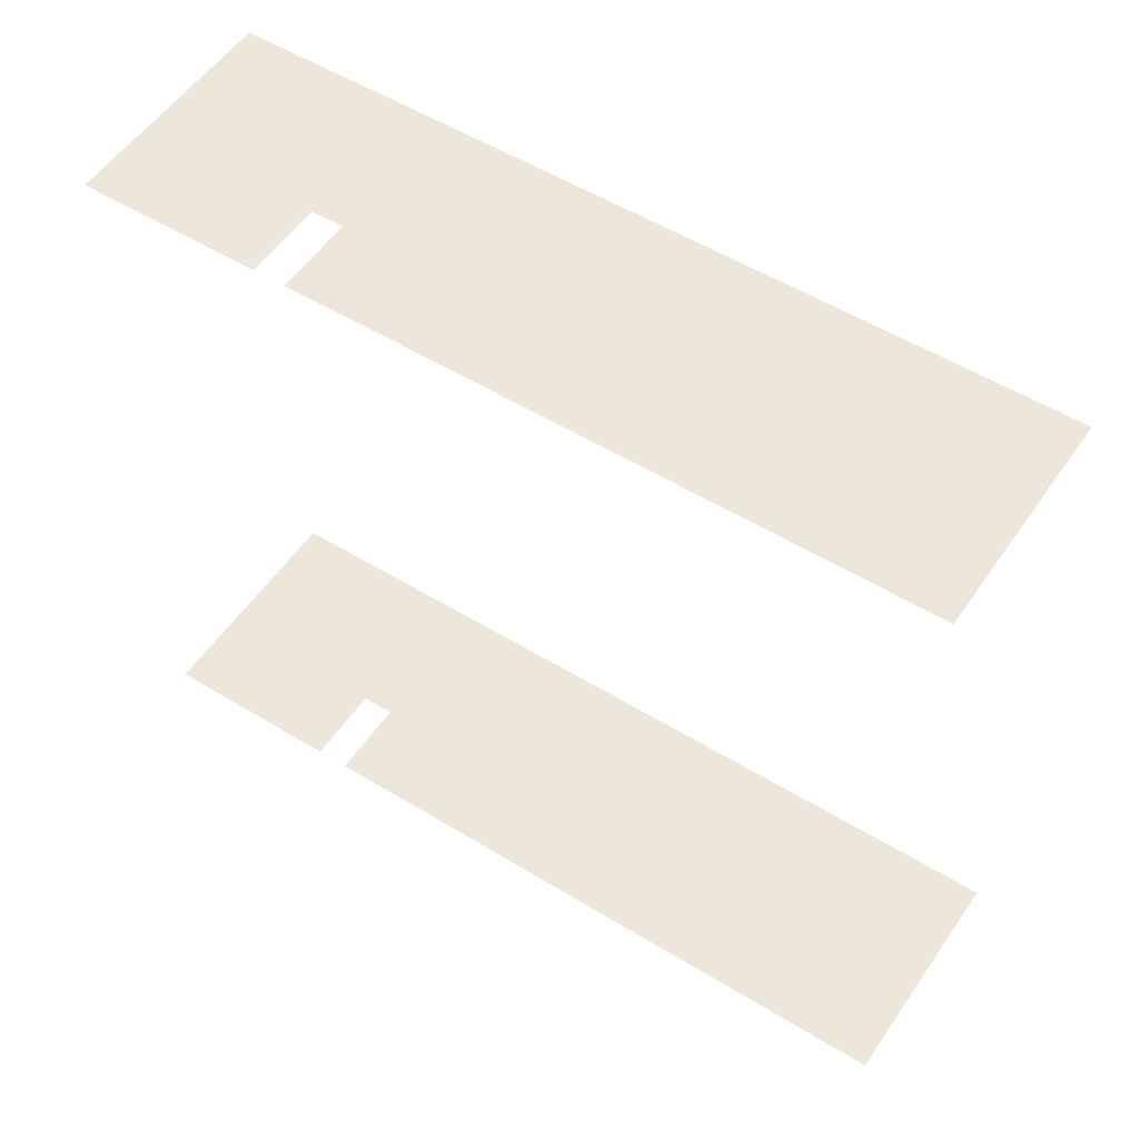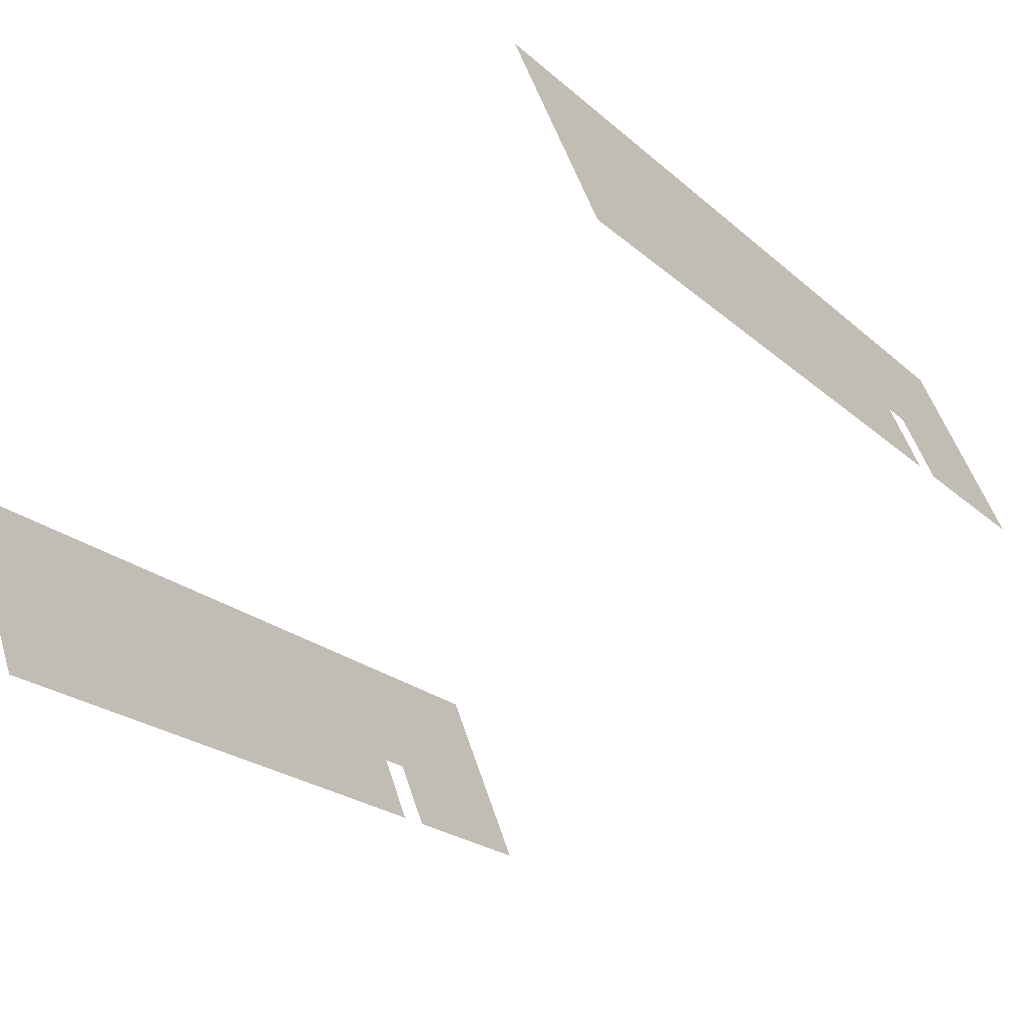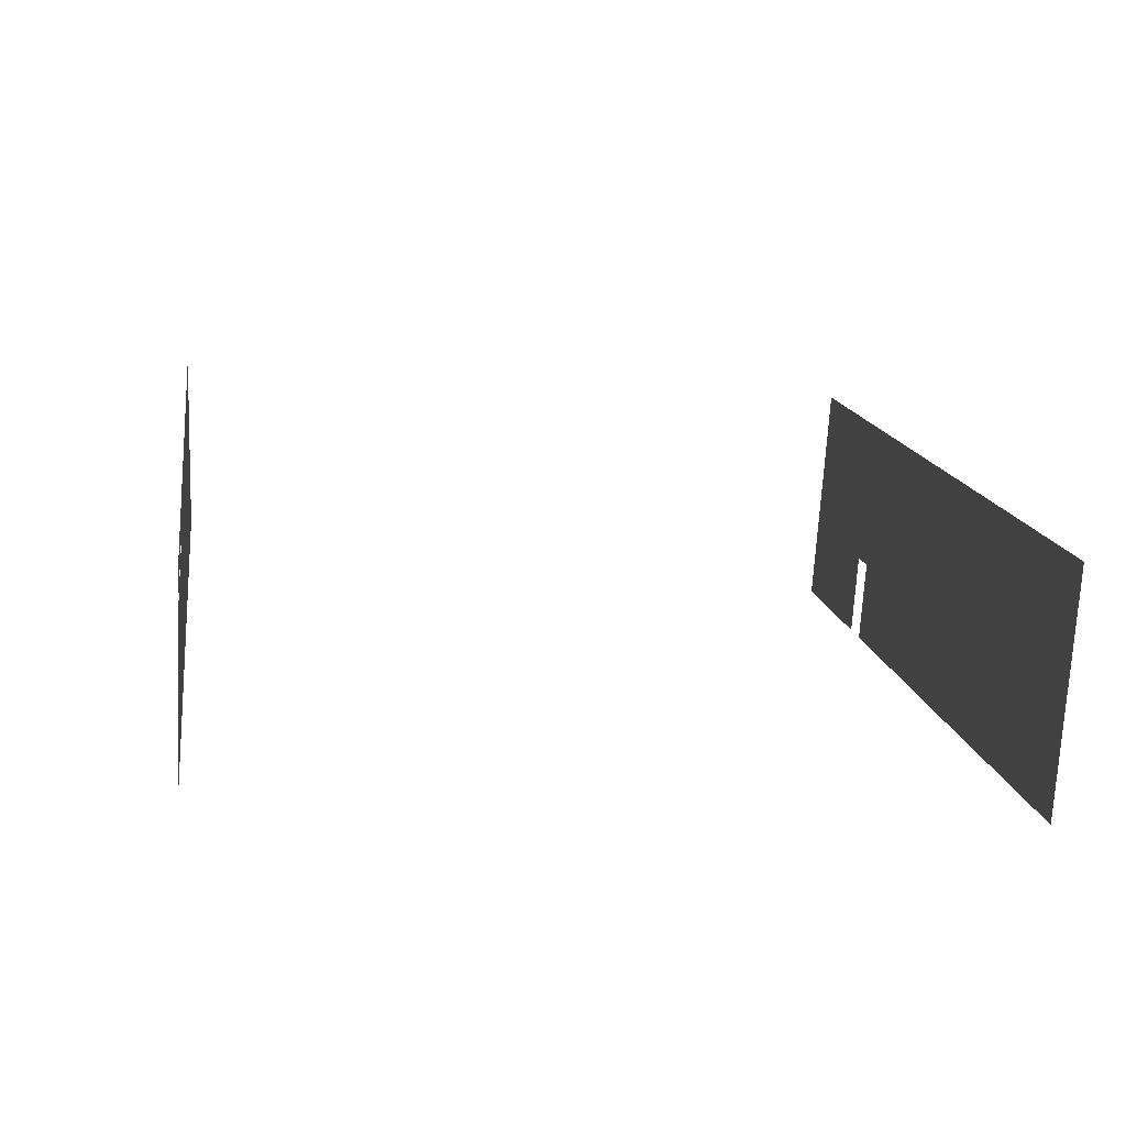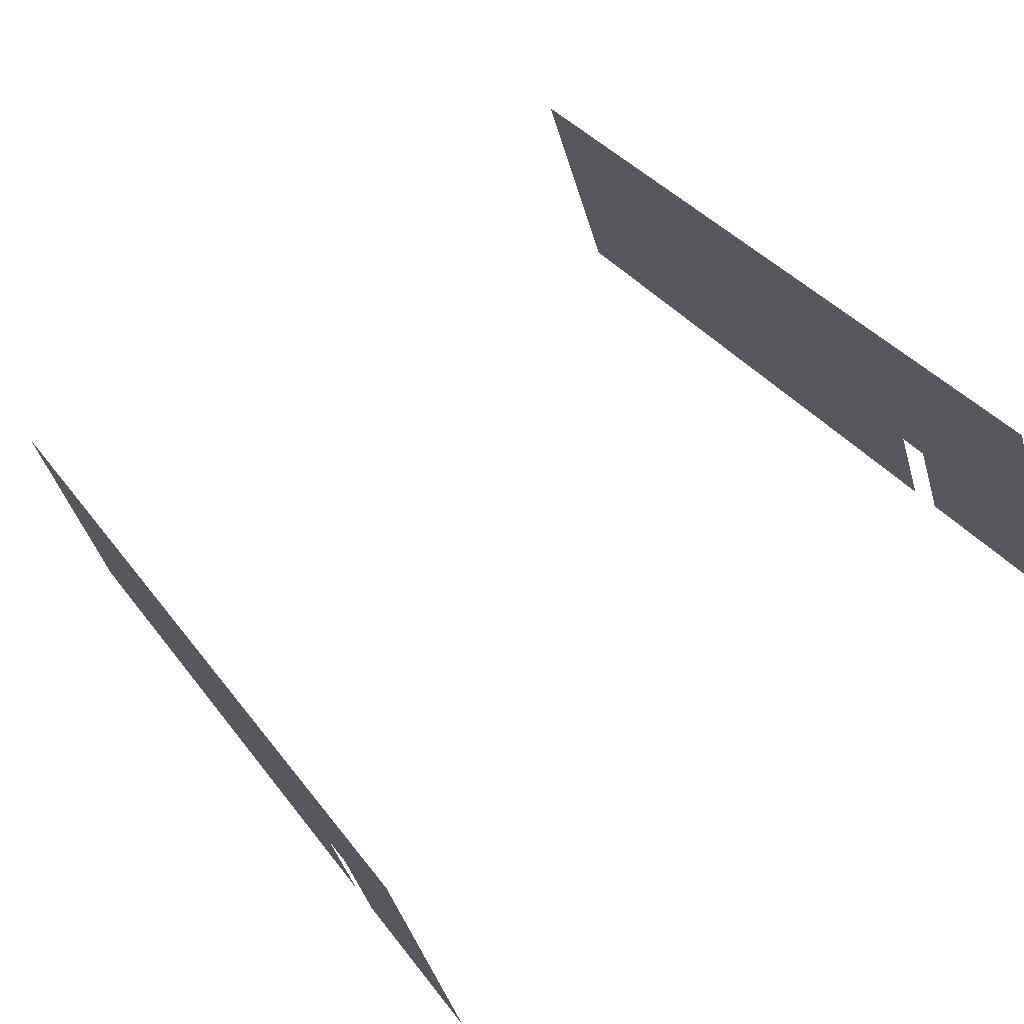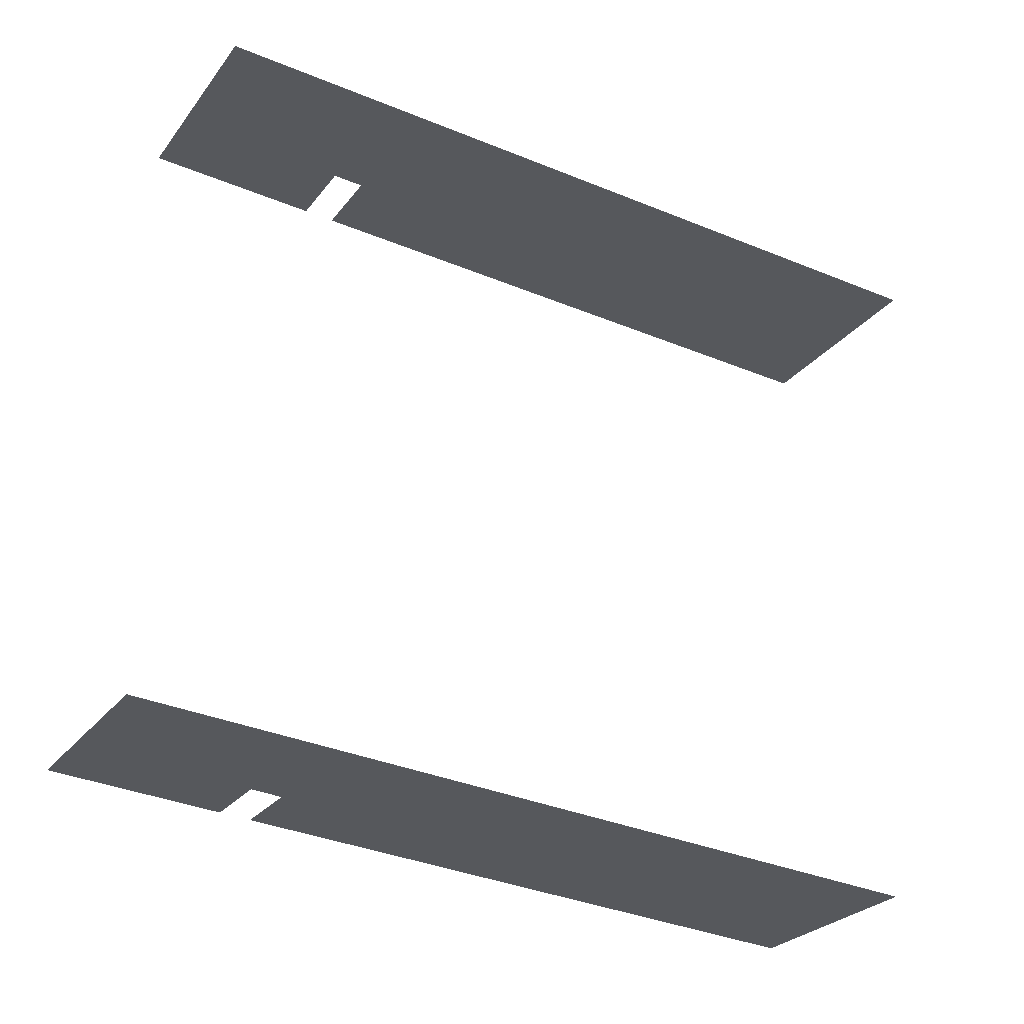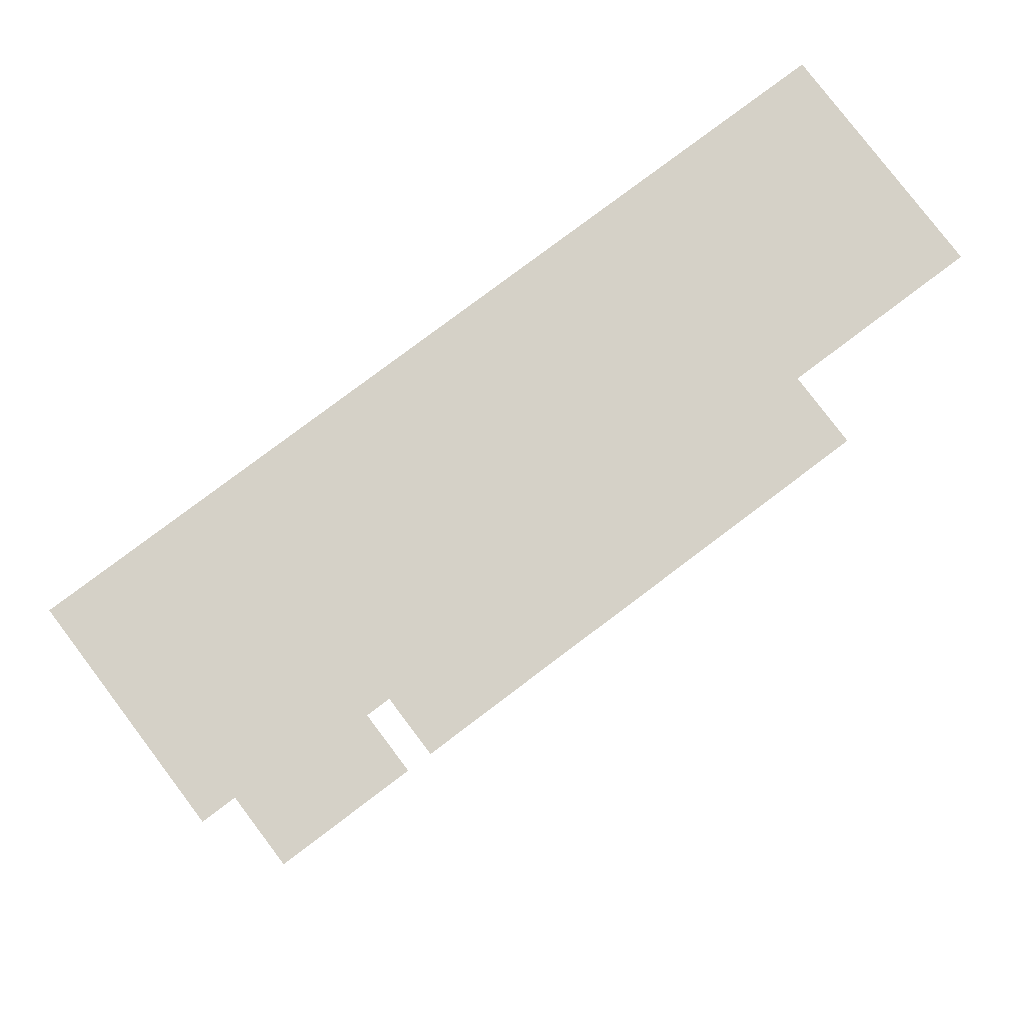
<metadata>
{"format":"obj","ext":"obj","renderer":"f3d","projection":"perspective","resolution":1024,"background":"white","views":[{"elev":53.1,"azim":5.3,"up":"+Z"},{"elev":-58.2,"azim":130.6,"up":"+Y"},{"elev":-15.2,"azim":80.4,"up":"+Y"},{"elev":68.6,"azim":-126.1,"up":"+Y"},{"elev":62.0,"azim":4.3,"up":"+Y"},{"elev":78.7,"azim":-65.1,"up":"+Z"}]}
</metadata>
<code>
o geometryt000010000010000110010110000110000110100000000100st101
v 380.5 -50.71 65.29
v 379.5 -50.19 65.29
v 376.4 -42.74 65.29
v 401.9 -56.35 65.29
v 389.1 -58.49 65.29
v 383.9 -55.7 65.29
v 379.2 -53.19 65.29
v 372.7 -49.74 65.29
v 378.2 -52.66 65.29
v 392.4 -60.24 65.29
v 398.2 -63.34 65.29
v 380.5 -50.71 90.59
v 379.2 -53.19 90.59
v 383.9 -55.7 90.59
v 389.1 -58.49 90.59
v 392.4 -60.24 90.59
v 401.9 -56.35 90.59
v 398.2 -63.34 90.59
v 376.4 -42.74 90.59
v 372.7 -49.74 90.59
v 379.5 -50.19 90.59
v 378.2 -52.66 90.59
f 1 2 3
f 4 1 3
f 1 4 5
f 1 5 6
f 1 6 7
f 8 2 9
f 3 2 8
f 10 4 11
f 4 10 5
f 12 13 14
f 15 12 14
f 16 17 15
f 17 12 15
f 18 17 16
f 17 19 12
f 19 20 21
f 19 21 12
f 20 22 21

</code>
